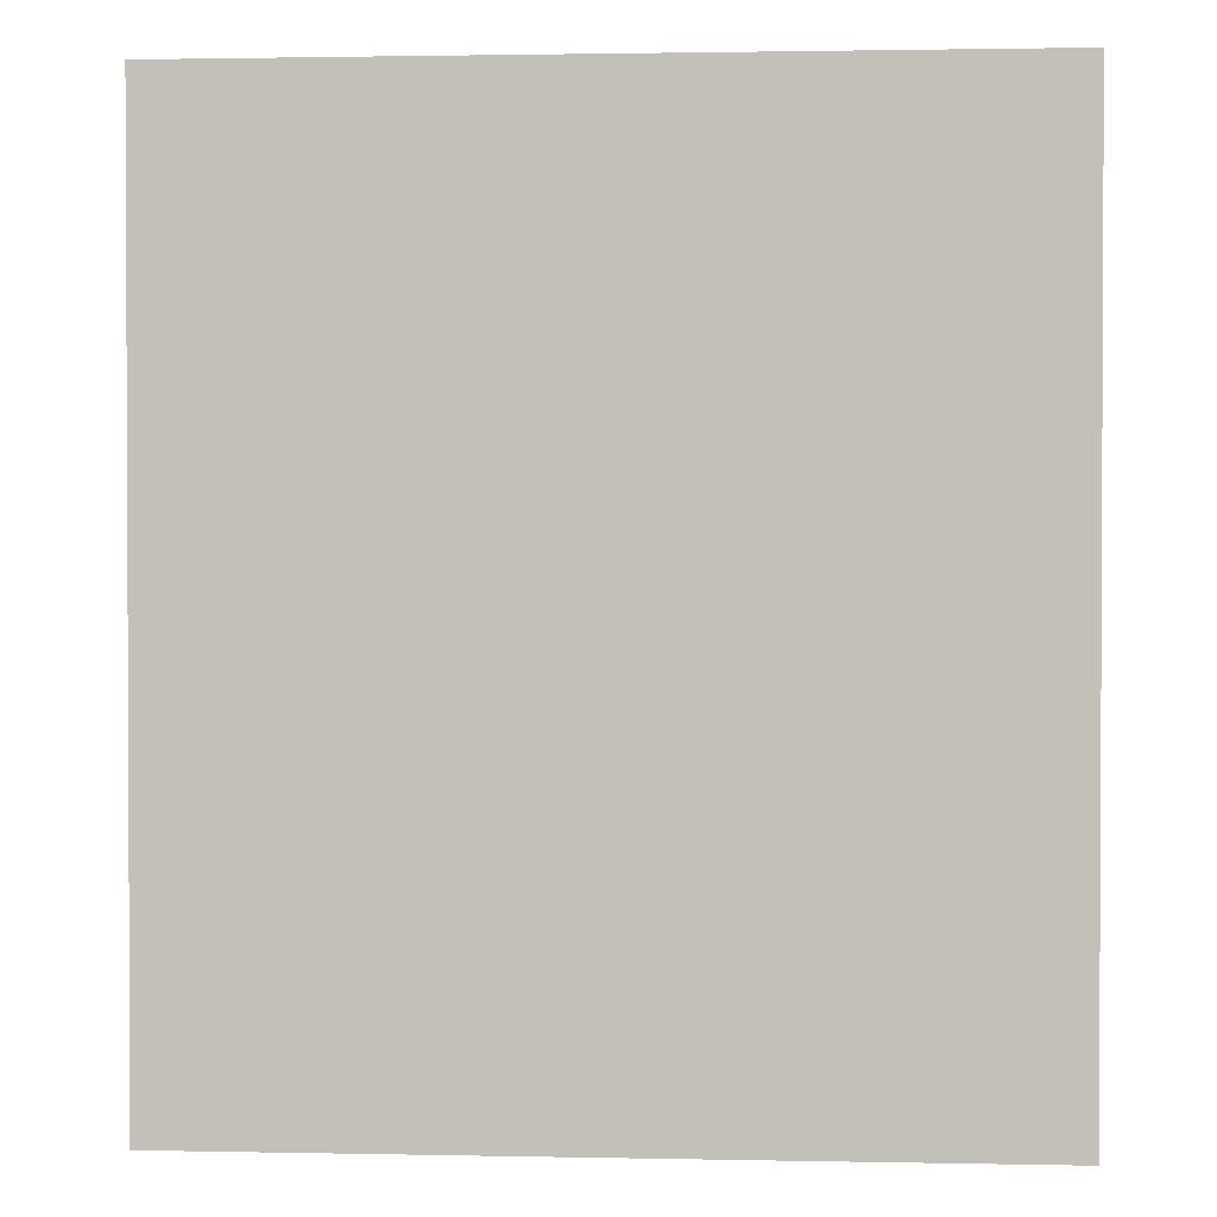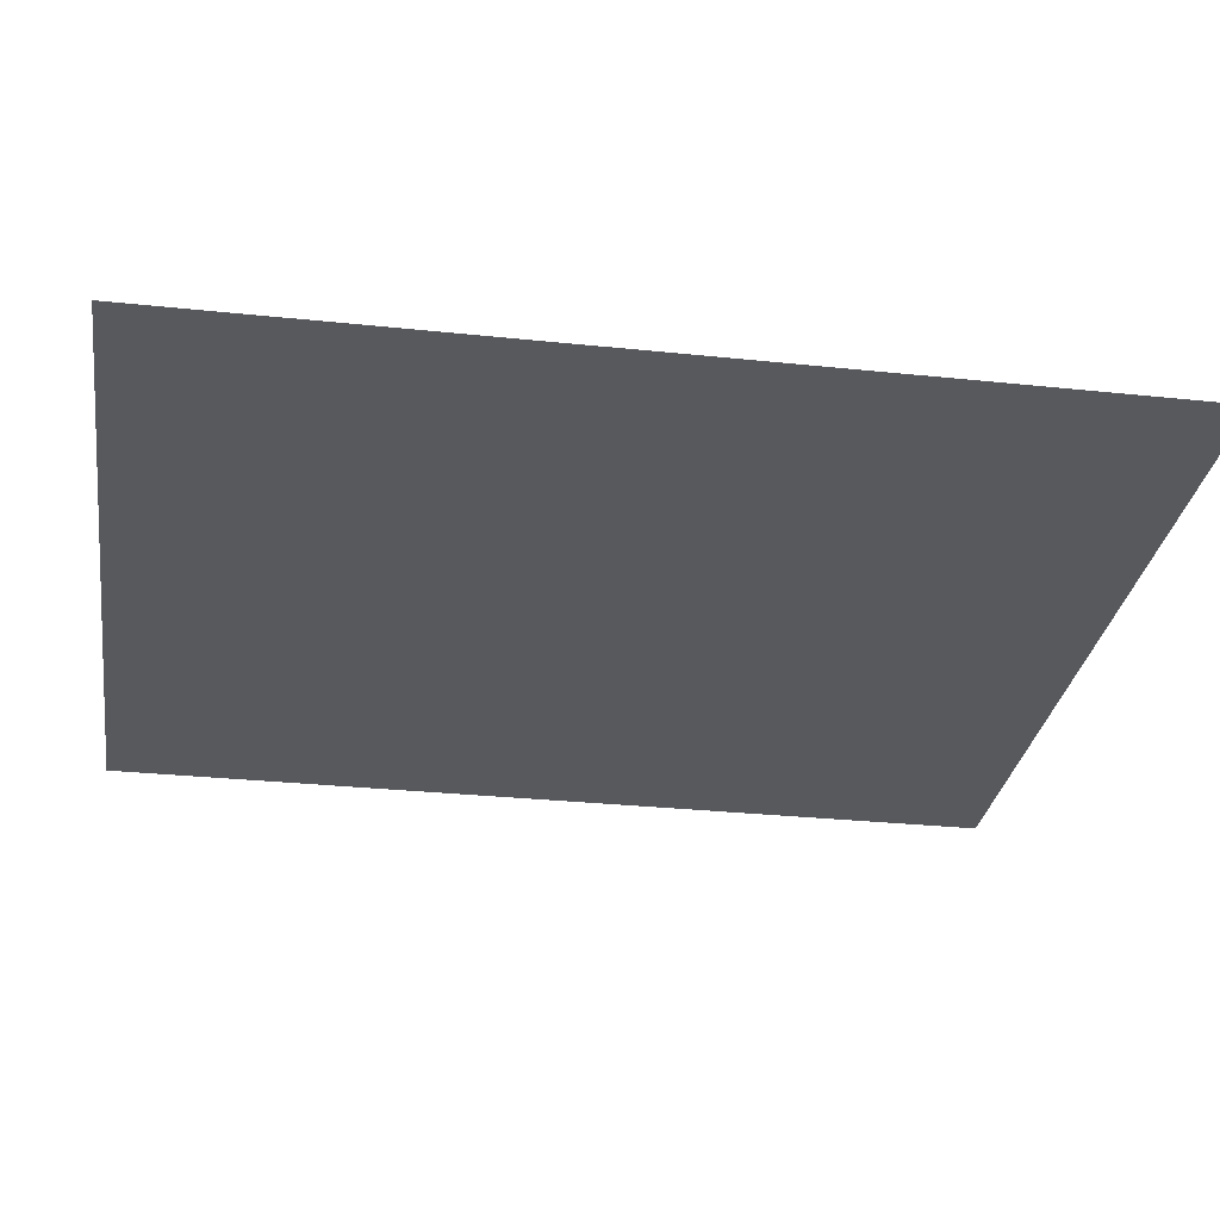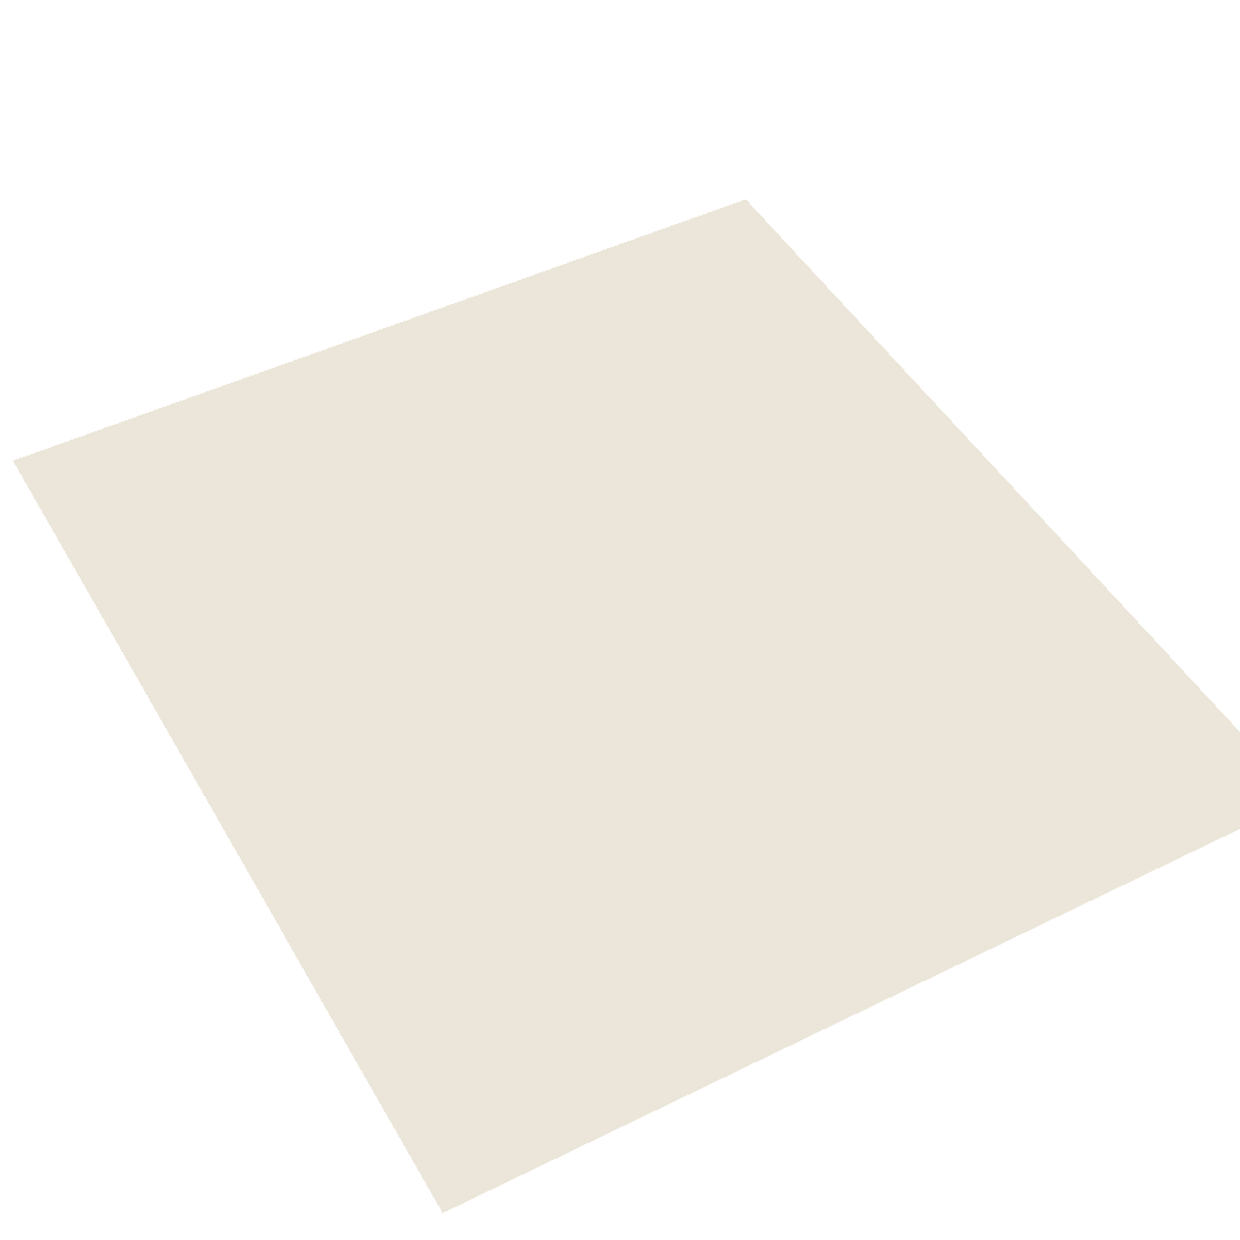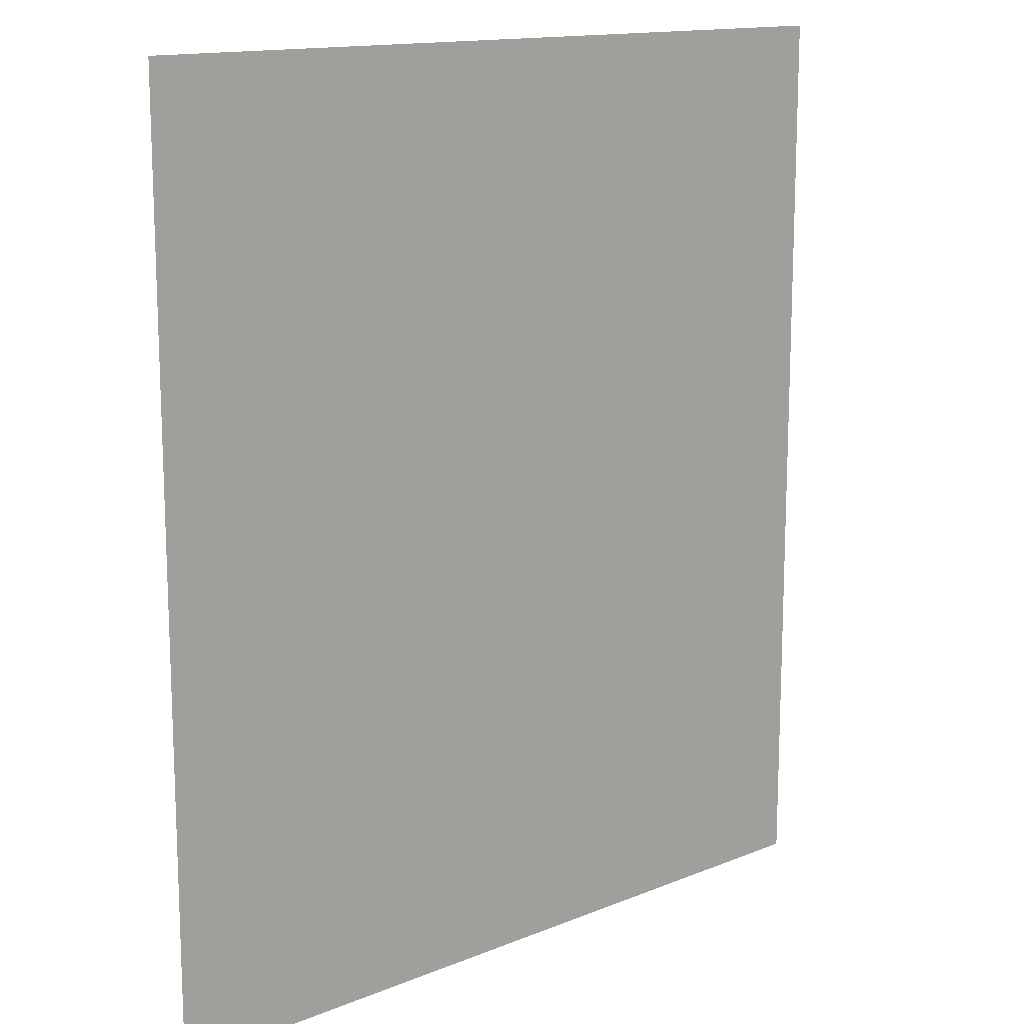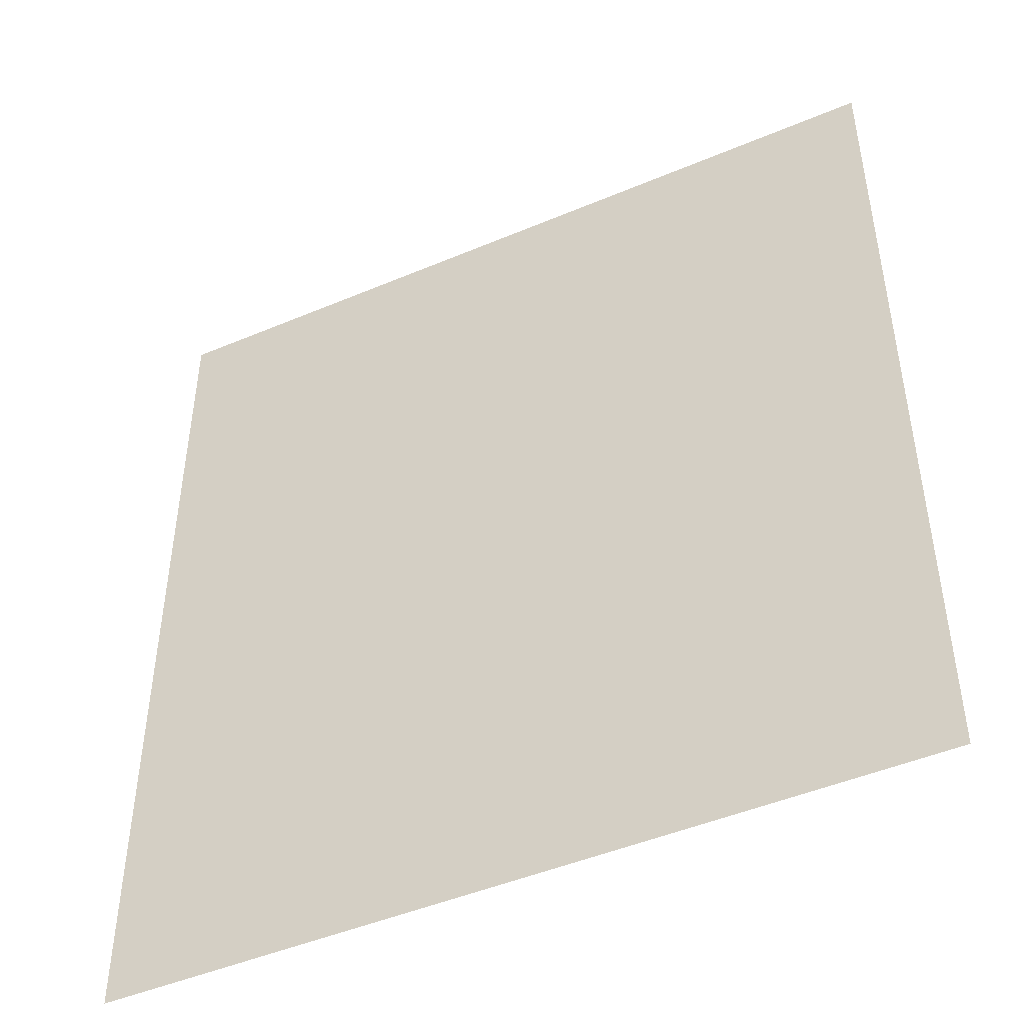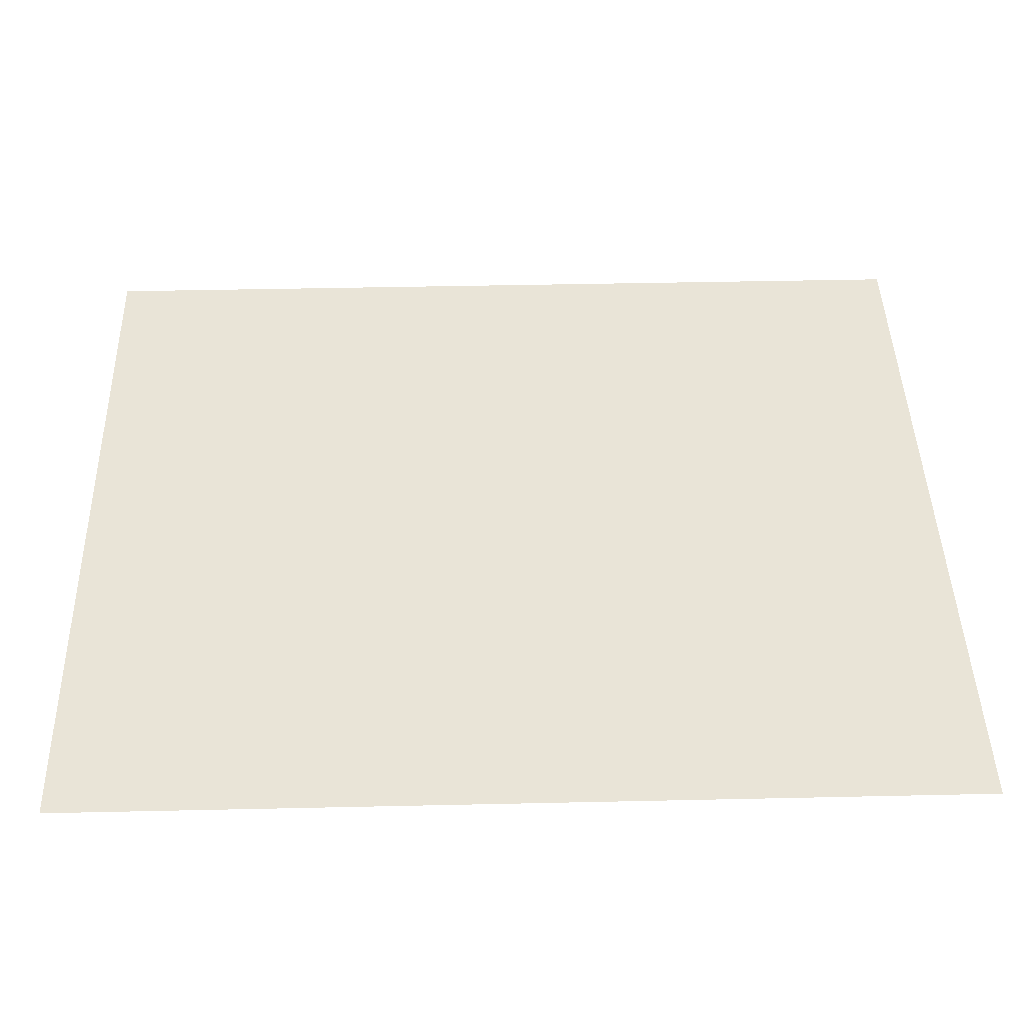
<metadata>
{"format":"obj","ext":"obj","renderer":"f3d","projection":"perspective","resolution":1024,"background":"white","views":[{"elev":1.5,"azim":4.2,"up":"+Y"},{"elev":-29.8,"azim":-98.8,"up":"+Z"},{"elev":47.7,"azim":151.0,"up":"+Z"},{"elev":14.1,"azim":138.2,"up":"+Y"},{"elev":-47.0,"azim":25.6,"up":"+Y"},{"elev":43.2,"azim":-91.5,"up":"+Z"}]}
</metadata>
<code>
g Quad
v -8559 0 1.094e+04
v -9885 0 1.094e+04
v -8559 1500 1.094e+04
v -9885 1500 1.094e+04
f 3 1 2
f 2 4 3

</code>
